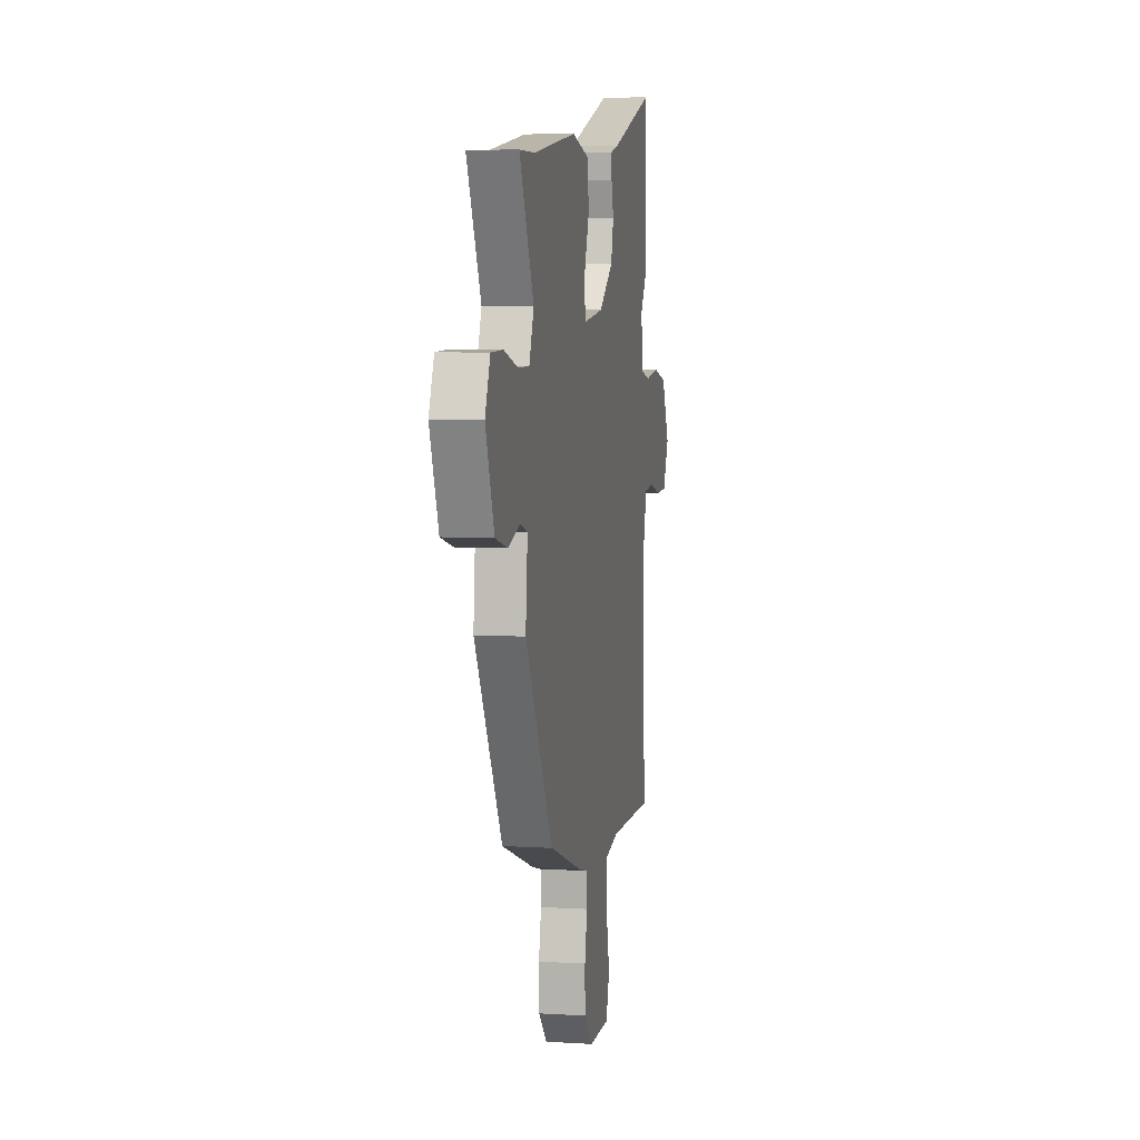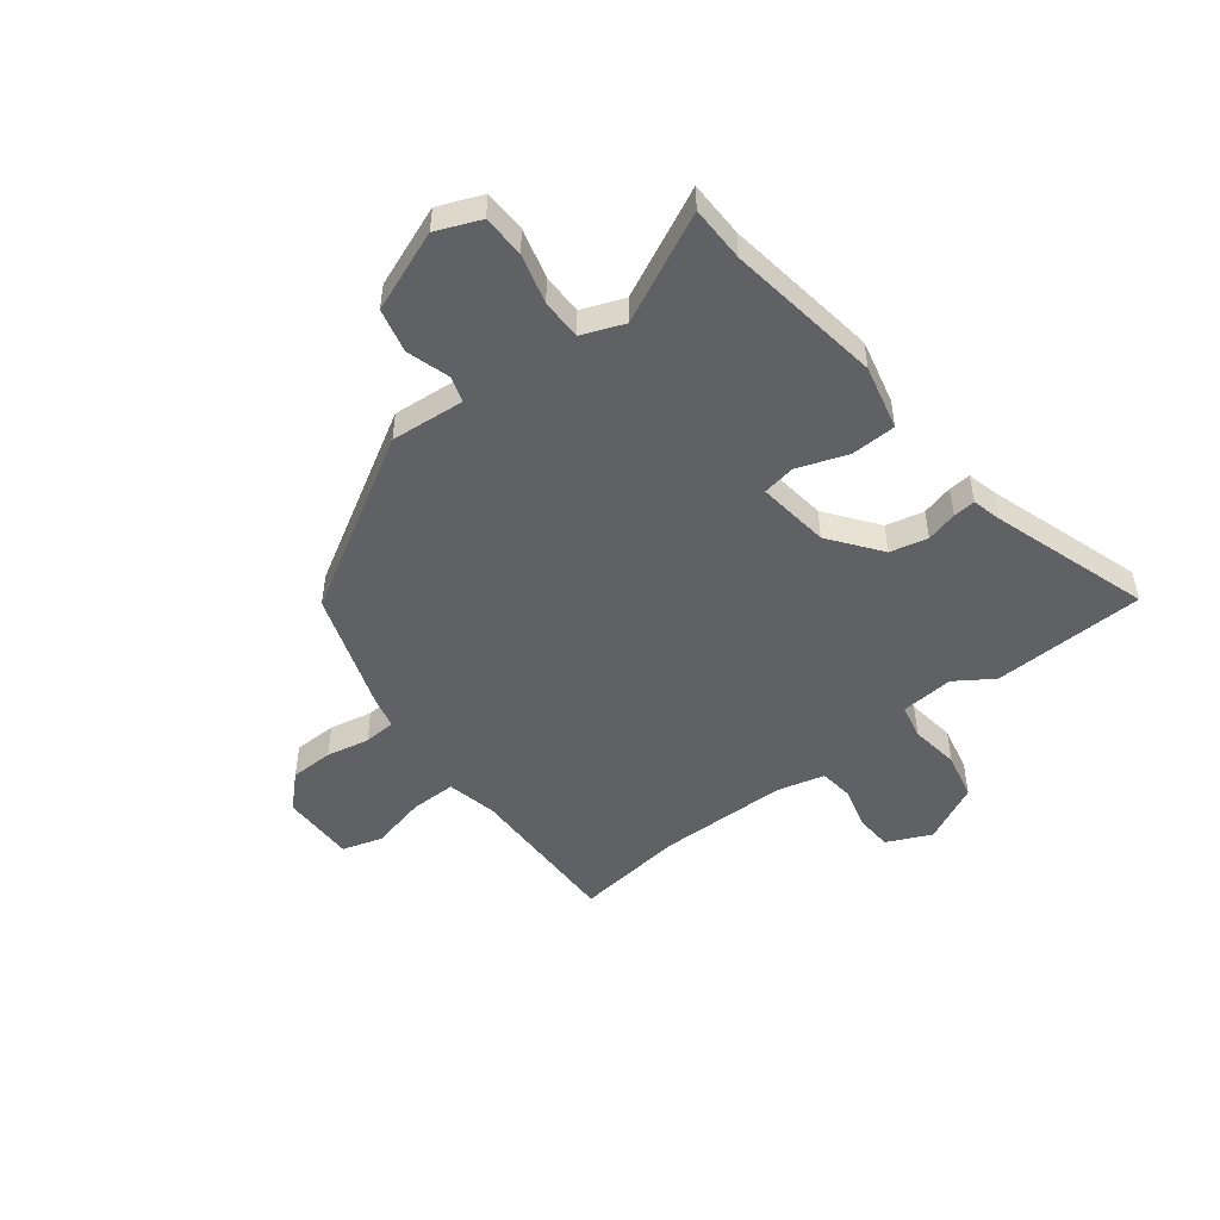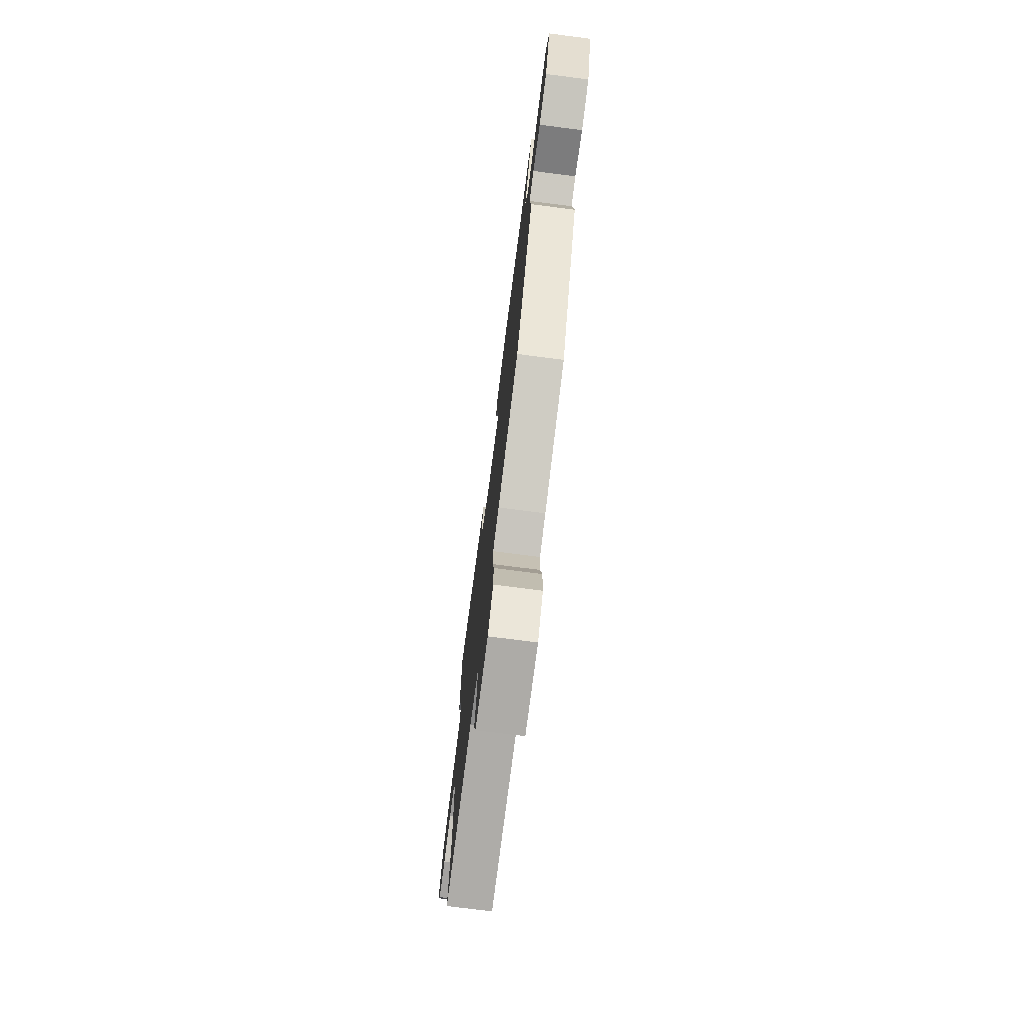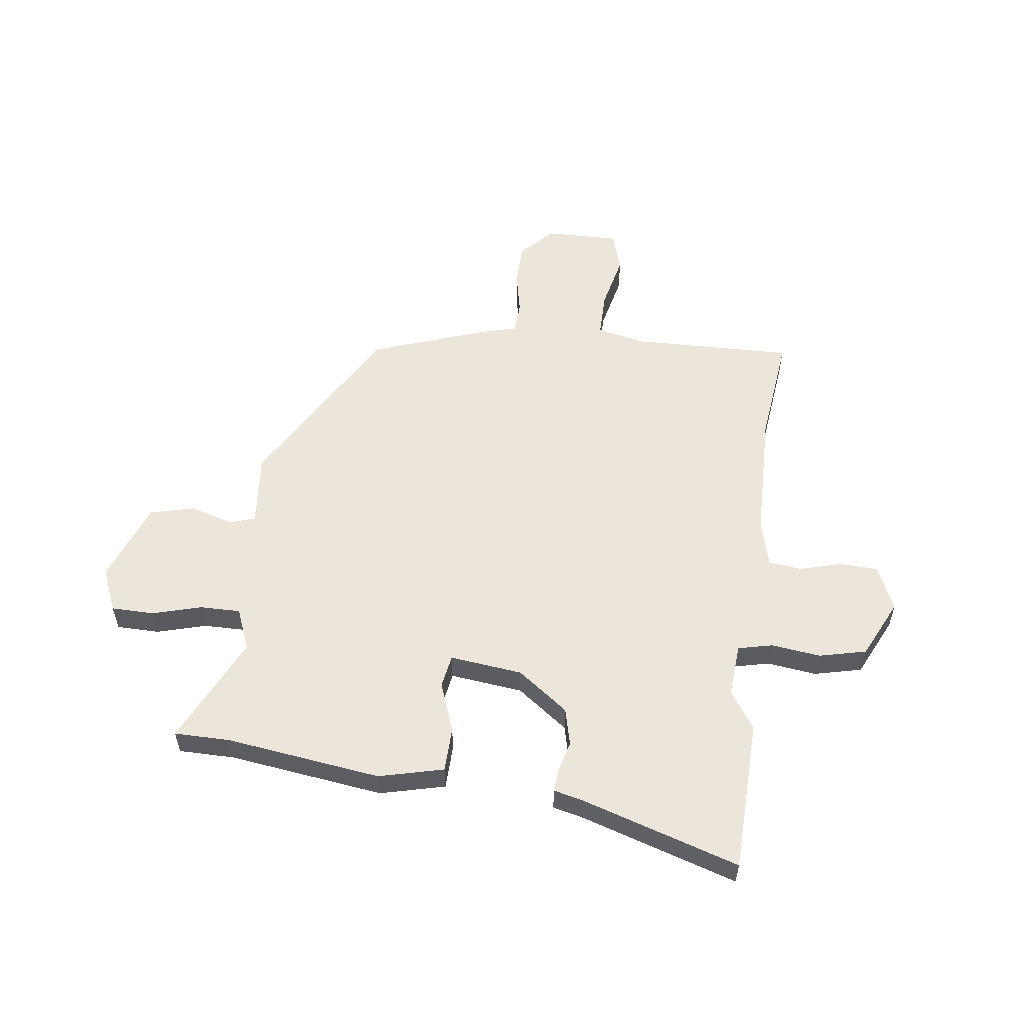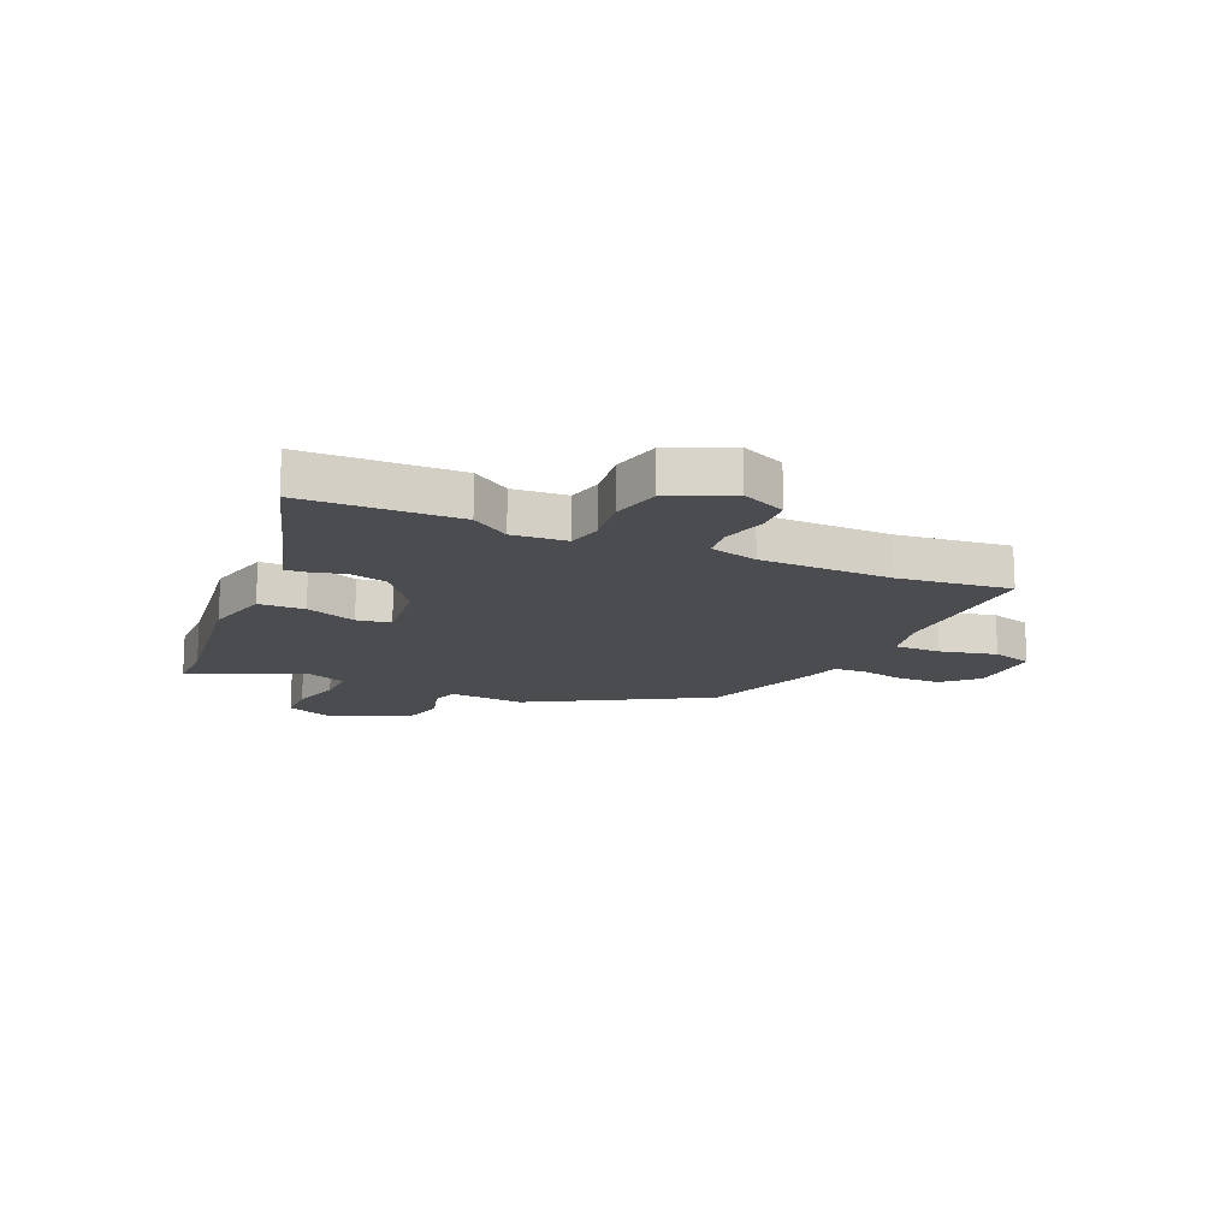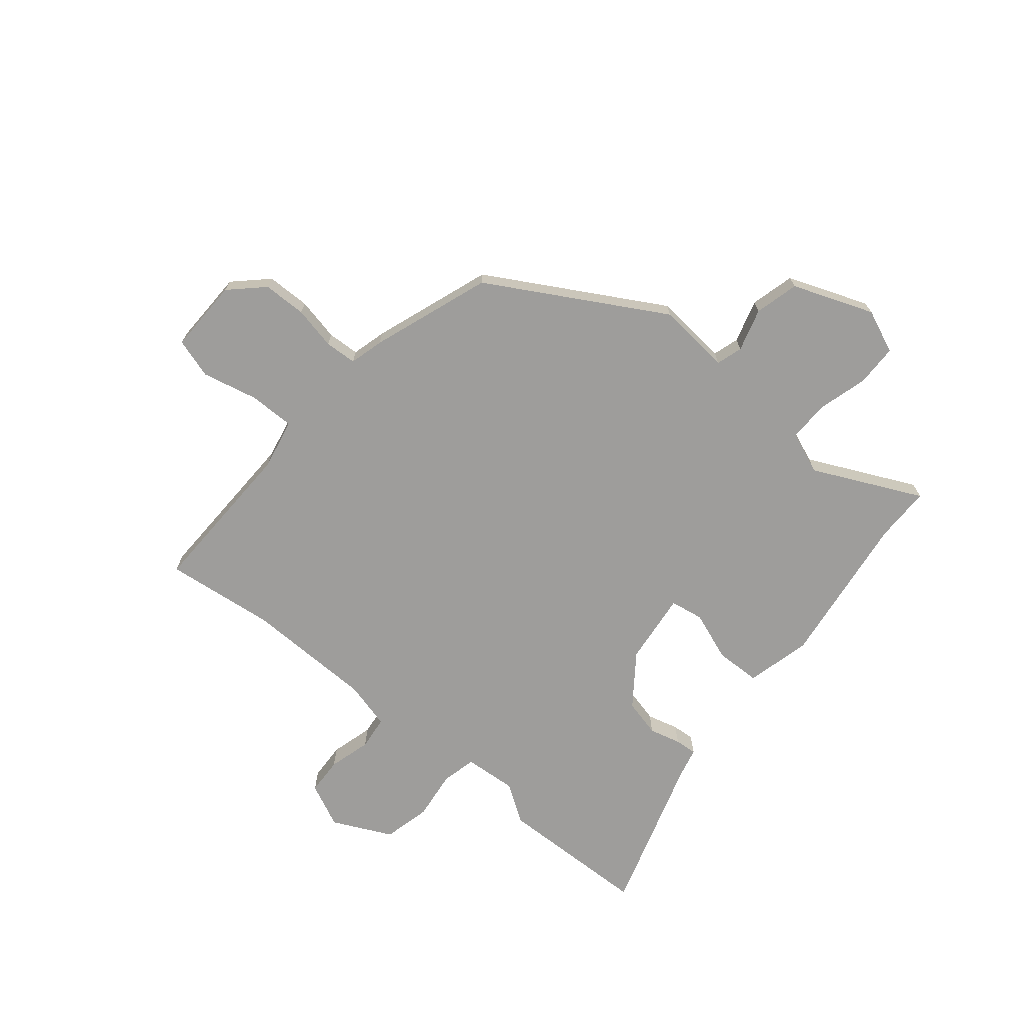
<metadata>
{"format":"obj","ext":"obj","renderer":"f3d","projection":"perspective","resolution":1024,"background":"white","views":[{"elev":6.5,"azim":-79.7,"up":"+Z"},{"elev":-49.0,"azim":-51.6,"up":"+Y"},{"elev":-75.2,"azim":-97.3,"up":"+Z"},{"elev":55.9,"azim":7.6,"up":"+Y"},{"elev":-15.2,"azim":66.4,"up":"+Y"},{"elev":-70.5,"azim":-129.4,"up":"+Y"}]}
</metadata>
<code>
v -0.562 0.07 0.5
v -0.459 0.07 0.5
v -0.173 0.07 0.537
v -0.054 0.07 0.507
v -0.052 0.07 0.424
v -0.086 0.07 0.332
v -0.076 0.07 0.271
v 0.058 0.07 0.286
v 0.152 0.07 0.355
v 0.169 0.07 0.424
v 0.154 0.07 0.482
v 0.151 0.07 0.523
v 0.206 0.07 0.536
v 0.497 0.07 0.626
v 0.504 0.07 0.345
v 0.457 0.07 0.276
v 0.464 0.07 0.178
v 0.528 0.07 0.163
v 0.619 0.07 0.174
v 0.706 0.07 0.153
v 0.758 0.07 0.044
v 0.72 0.07 -0.037
v 0.651 0.07 -0.04
v 0.573 0.07 -0.018
v 0.511 0.07 -0.025
v 0.488 0.07 -0.112
v 0.483 0.07 -0.35
v 0.506 0.07 -0.554
v 0.211 0.07 -0.546
v 0.118 0.07 -0.565
v 0.118 0.07 -0.649
v 0.141 0.07 -0.752
v 0.118 0.07 -0.826
v -0.019 0.07 -0.823
v -0.076 0.07 -0.763
v -0.077 0.07 -0.683
v -0.06 0.07 -0.604
v -0.063 0.07 -0.545
v -0.126 0.07 -0.528
v -0.344 0.07 -0.45
v -0.526 0.07 -0.129
v -0.513 0.07 0.007
v -0.561 0.07 0.022
v -0.64 0.07 -0.001
v -0.721 0.07 0.02
v -0.777 0.07 0.169
v -0.743 0.07 0.249
v -0.665 0.07 0.25
v -0.574 0.07 0.224
v -0.499 0.07 0.223
v -0.468 0.07 0.3
v -0.562 0 0.5
v -0.459 0 0.5
v -0.173 0 0.537
v -0.054 0 0.507
v -0.052 0 0.424
v -0.086 0 0.332
v -0.076 0 0.271
v 0.058 0 0.286
v 0.152 0 0.355
v 0.169 0 0.424
v 0.154 0 0.482
v 0.151 0 0.523
v 0.206 0 0.536
v 0.497 0 0.626
v 0.504 0 0.345
v 0.457 0 0.276
v 0.464 0 0.178
v 0.528 0 0.163
v 0.619 0 0.174
v 0.706 0 0.153
v 0.758 0 0.044
v 0.72 0 -0.037
v 0.651 0 -0.04
v 0.573 0 -0.018
v 0.511 0 -0.025
v 0.488 0 -0.112
v 0.483 0 -0.35
v 0.506 0 -0.554
v 0.211 0 -0.546
v 0.118 0 -0.565
v 0.118 0 -0.649
v 0.141 0 -0.752
v 0.118 0 -0.826
v -0.019 0 -0.823
v -0.076 0 -0.763
v -0.077 0 -0.683
v -0.06 0 -0.604
v -0.063 0 -0.545
v -0.126 0 -0.528
v -0.344 0 -0.45
v -0.526 0 -0.129
v -0.513 0 0.007
v -0.561 0 0.022
v -0.64 0 -0.001
v -0.721 0 0.02
v -0.777 0 0.169
v -0.743 0 0.249
v -0.665 0 0.25
v -0.574 0 0.224
v -0.499 0 0.223
v -0.468 0 0.3
f 47 48 49
f 46 47 49
f 45 46 49
f 44 45 49
f 43 44 49
f 42 43 49 50
f 40 41 42
f 39 40 42
f 38 39 42
f 38 42 50 51
f 35 36 37
f 34 35 37
f 33 34 37
f 32 33 37
f 31 32 37
f 30 31 37 38
f 51 1 2
f 38 51 2
f 30 38 2
f 29 30 2
f 22 23 24
f 21 22 24
f 20 21 24
f 19 20 24
f 18 19 24
f 17 18 24 25
f 13 14 15 16
f 13 16 17
f 12 13 17
f 11 12 17
f 10 11 17
f 17 25 26
f 10 17 26
f 9 10 26
f 4 5 6
f 3 4 6
f 2 3 6
f 2 6 7
f 29 2 7
f 28 29 7
f 27 28 7
f 8 9 26 27
f 7 8 27
f 100 99 98
f 100 98 97
f 100 97 96
f 100 96 95
f 100 95 94
f 101 100 94 93
f 93 92 91
f 93 91 90
f 93 90 89
f 102 101 93 89
f 88 87 86
f 88 86 85
f 88 85 84
f 88 84 83
f 88 83 82
f 89 88 82 81
f 53 52 102
f 53 102 89
f 53 89 81
f 53 81 80
f 75 74 73
f 75 73 72
f 75 72 71
f 75 71 70
f 75 70 69
f 76 75 69 68
f 67 66 65 64
f 68 67 64
f 68 64 63
f 68 63 62
f 68 62 61
f 77 76 68
f 77 68 61
f 77 61 60
f 57 56 55
f 57 55 54
f 57 54 53
f 58 57 53
f 58 53 80
f 58 80 79
f 58 79 78
f 78 77 60 59
f 78 59 58
f 1 52 53 2
f 2 53 54 3
f 3 54 55 4
f 4 55 56 5
f 5 56 57 6
f 6 57 58 7
f 7 58 59 8
f 8 59 60 9
f 9 60 61 10
f 10 61 62 11
f 11 62 63 12
f 12 63 64 13
f 13 64 65 14
f 14 65 66 15
f 15 66 67 16
f 16 67 68 17
f 17 68 69 18
f 18 69 70 19
f 19 70 71 20
f 20 71 72 21
f 21 72 73 22
f 22 73 74 23
f 23 74 75 24
f 24 75 76 25
f 25 76 77 26
f 26 77 78 27
f 27 78 79 28
f 28 79 80 29
f 29 80 81 30
f 30 81 82 31
f 31 82 83 32
f 32 83 84 33
f 33 84 85 34
f 34 85 86 35
f 35 86 87 36
f 36 87 88 37
f 37 88 89 38
f 38 89 90 39
f 39 90 91 40
f 40 91 92 41
f 41 92 93 42
f 42 93 94 43
f 43 94 95 44
f 44 95 96 45
f 45 96 97 46
f 46 97 98 47
f 47 98 99 48
f 48 99 100 49
f 49 100 101 50
f 50 101 102 51
f 51 102 52 1

</code>
